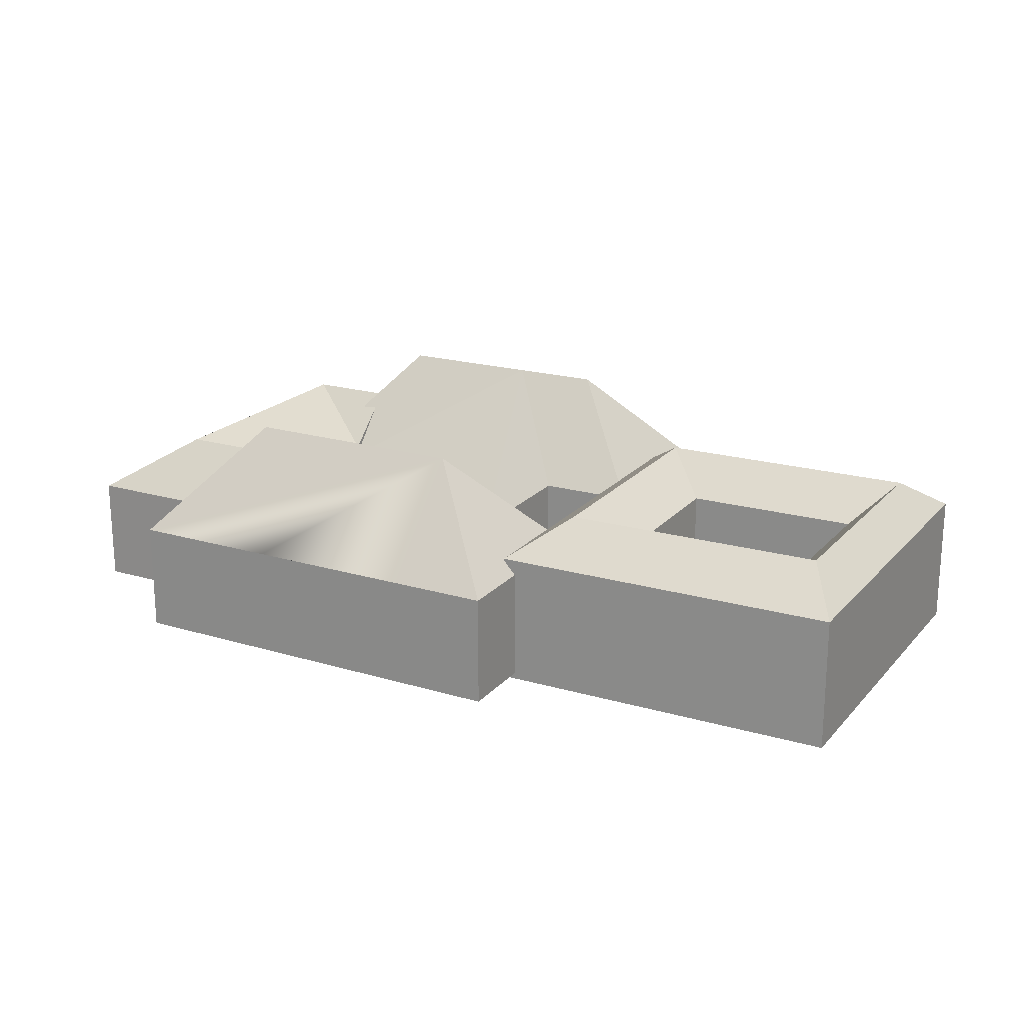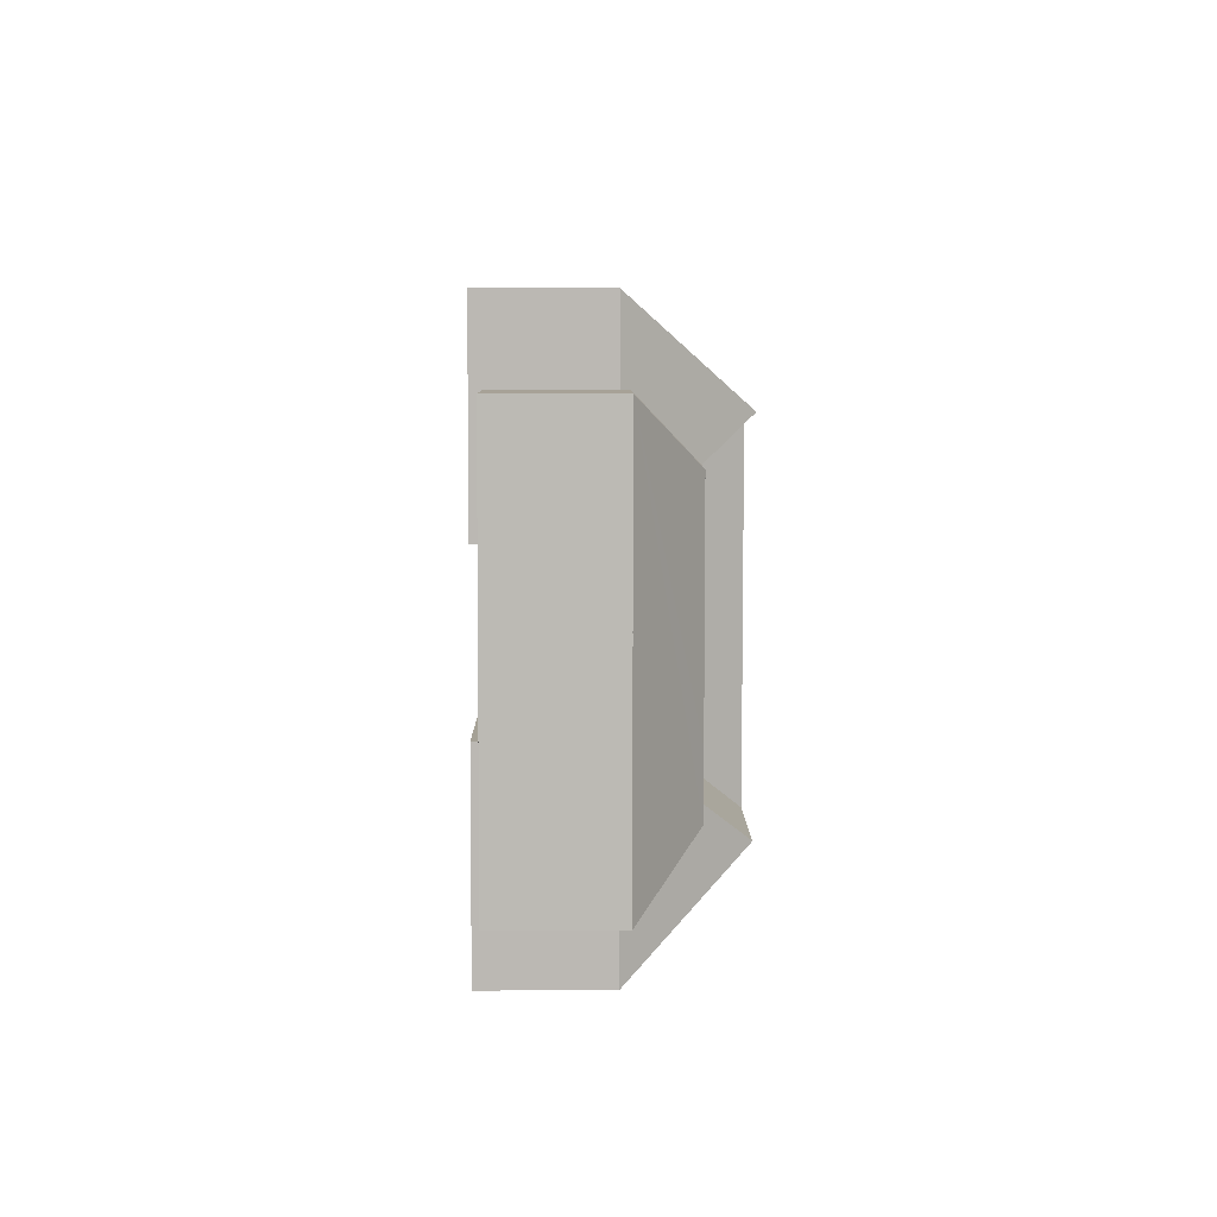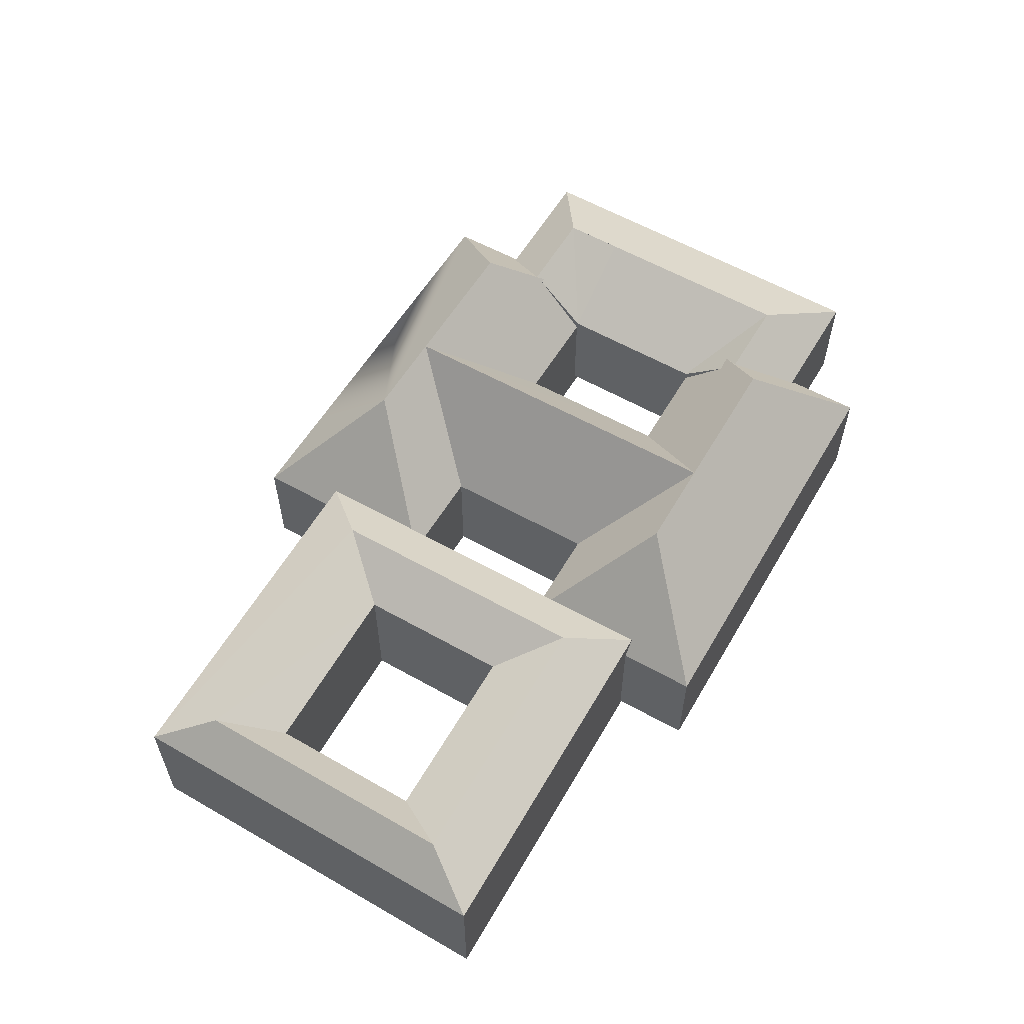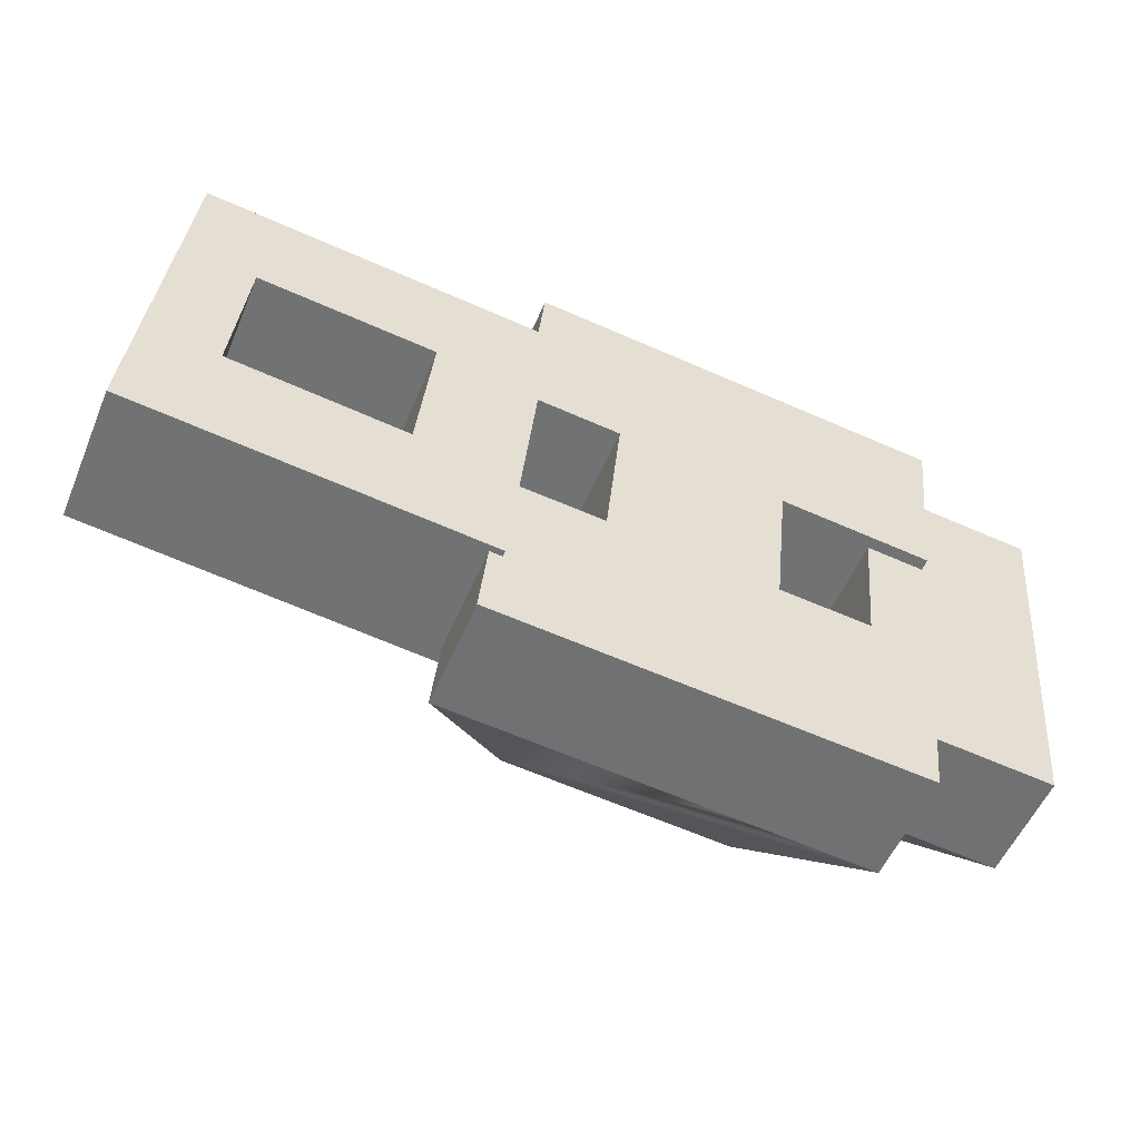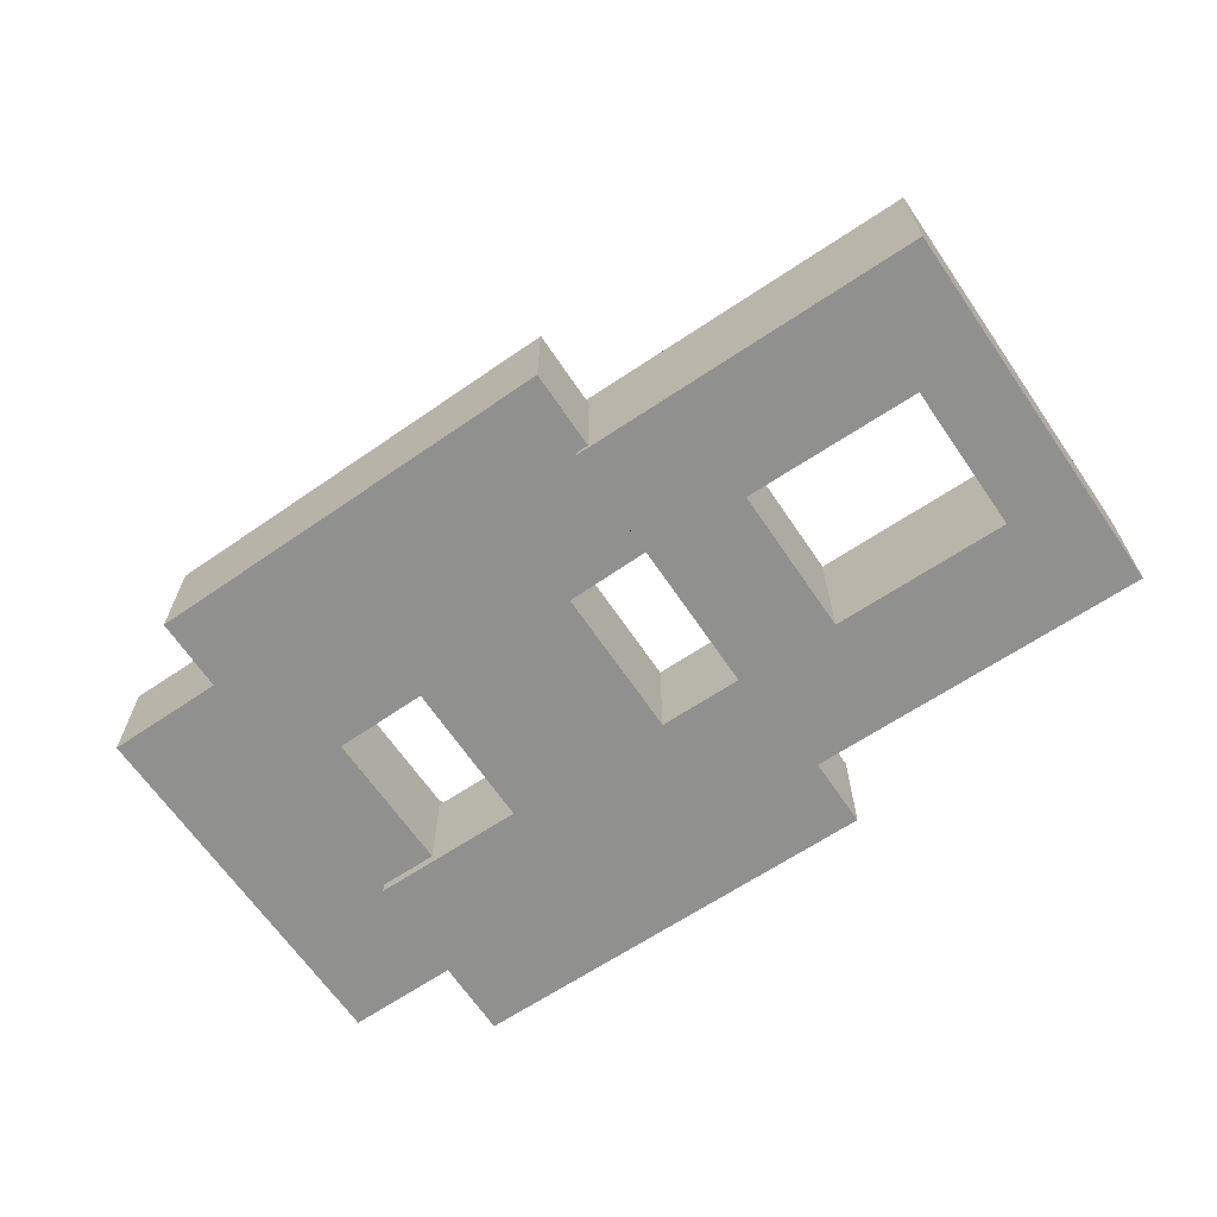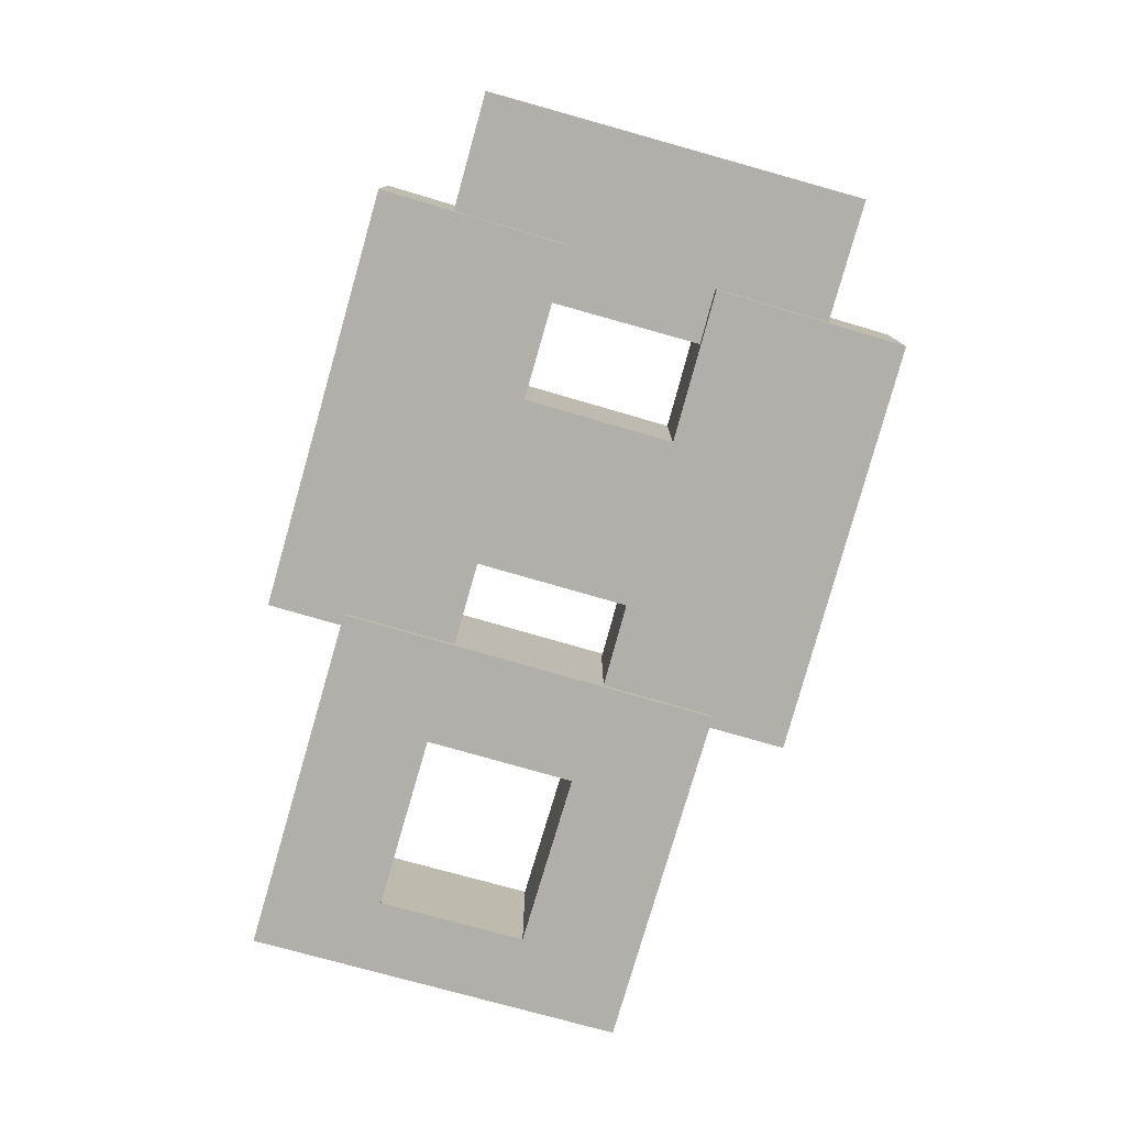
<metadata>
{"format":"obj","ext":"obj","renderer":"f3d","projection":"perspective","resolution":1024,"background":"white","views":[{"elev":20.0,"azim":-146.0,"up":"+Y"},{"elev":1.1,"azim":89.5,"up":"+Z"},{"elev":58.4,"azim":-54.1,"up":"+Y"},{"elev":-53.9,"azim":-22.6,"up":"+Z"},{"elev":-65.6,"azim":-140.2,"up":"+Y"},{"elev":-78.0,"azim":79.8,"up":"+Y"}]}
</metadata>
<code>
v  47.59 7.18 3.128
v  47.23 4.266e-17 -0.6967
v  47.59 -4.578e-07 3.128
v  46.87 2.769e-16 -4.521
v  46.87 7.18 -4.522
v  47.23 10.79 -0.6971
v  49.23 7.18 20.51
v  48.87 -1.023e-15 16.71
v  49.22 -1.256e-15 20.51
v  48.51 -7.909e-16 12.92
v  48.51 7.18 12.92
v  48.87 10.79 16.71
v  58.51 3.448e-16 -5.631
v  58.51 7.18 -5.631
v  59.23 7.18 2.018
v  59.23 -4.578e-07 2.018
v  48.51 7.184 12.92
v  47.59 7.184 3.128
v  60.15 7.18 11.81
v  60.15 -7.229e-16 11.81
v  60.15 7.184 11.81
v  59.23 7.184 2.018
v  60.87 7.18 19.4
v  60.87 -1.188e-15 19.4
v  0.0001899 7.732 -0.0002826
v  4.927 -1.19 -0.5139
v  0 -1.19 -7.287e-17
v  16.6 -1.19 -1.732
v  23.41 -1.19 -2.442
v  23.41 7.732 -2.442
v  4.927 7.732 -0.5142
v  16.6 7.732 -1.732
v  24.2 7.732 5.246
v  25.22 7.732 15.27
v  25.99 7.732 22.86
v  25.99 -1.19 22.86
v  24.2 -1.19 5.246
v  25.22 -1.19 15.27
v  2.298 7.732 25.38
v  1.61 -1.19 17.78
v  2.298 -1.19 25.38
v  0.7111 -1.19 7.852
v  1.61 7.732 17.78
v  0.7113 7.732 7.852
v  19.13 7.732 23.59
v  7.224 7.732 24.85
v  19.13 -1.19 23.59
v  7.224 -1.19 24.85
v  17.38 -1.19 6.003
v  5.635 7.732 7.306
v  5.635 -1.19 7.306
v  17.38 7.732 6.003
v  18.37 7.732 16
v  18.37 -1.19 16
v  6.536 7.732 17.26
v  6.536 -1.19 17.26
v  22.04 6.675 -7.56
v  28.53 -0.78 -8.127
v  22.04 -0.78 -7.56
v  39.76 -0.78 -9.108
v  49.87 -0.78 -9.99
v  49.87 6.675 -9.99
v  28.53 6.675 -8.128
v  39.76 6.675 -9.108
v  43.41 6.675 26.08
v  53.7 -0.78 25.02
v  53.7 6.675 25.02
v  32.16 6.675 27.25
v  25.67 6.675 27.92
v  43.41 -0.78 26.09
v  32.16 -0.78 27.25
v  25.67 -0.78 27.92
v  51.26 6.675 2.72
v  51.26 -0.78 2.72
v  41.08 6.675 3.608
v  41.08 -0.78 3.608
v  23.34 6.675 5.157
v  23.34 -0.78 5.158
v  29.84 -0.78 4.59
v  29.84 6.675 4.59
v  30.88 6.675 14.76
v  30.88 -0.78 14.76
v  42.12 6.675 13.6
v  42.12 -0.78 13.6
v  52.33 -0.78 12.55
v  52.33 6.675 12.55
v  24.39 -0.78 15.43
v  24.4 6.675 15.43
v  54.69 10.79 16.16
v  21.8 10.15 15.64
v  22.18 10.15 19.43
v  20.79 10.15 5.624
v  20.4 10.15 1.768
v  16.99 10.15 2.135
v  2.818 10.15 3.661
v  5.281 10.15 3.396
v  4.417 10.15 21.32
v  4.073 10.15 17.52
v  3.173 10.15 7.579
v  18.75 10.15 19.8
v  6.88 10.15 21.05
v  29.06 13.81 -1.758
v  34.8 13.81 -2.259
v  44.19 13.81 -3.079
v  29.19 13.81 -1.769
v  40.42 13.81 -2.75
v  36.5 13.81 14.18
v  37.14 13.81 20.42
v  35.46 13.81 4.099
v  42.77 13.81 19.84
v  46.77 13.81 19.43
v  31.52 13.81 21
v  31.28 13.81 21.03
v  54.33 10.79 12.36
v  53.41 10.79 2.573
v  53.05 10.79 -1.252
v  53.41 10.79 2.573
v  54.33 10.79 12.36
v  20.79 -1.19 5.624
v  4.073 -1.19 17.52
g defaultobject
f 1 2 3
f 2 1 4
f 4 1 5
f 5 1 6
f 7 8 9
f 8 7 10
f 10 7 11
f 11 7 12
f 5 13 4
f 13 5 14
f 13 15 16
f 15 13 14
f 11 3 10
f 3 11 1
f 1 11 17
f 1 17 18
f 16 19 20
f 19 16 15
f 19 15 21
f 21 15 22
f 20 23 24
f 23 20 19
f 24 7 9
f 7 24 23
f 25 26 27
f 26 25 28
f 28 25 29
f 29 25 30
f 30 25 31
f 30 31 32
f 33 29 30
f 29 33 34
f 29 34 35
f 29 35 36
f 29 36 37
f 37 36 38
f 39 40 41
f 40 39 42
f 42 39 27
f 27 39 43
f 27 43 44
f 27 44 25
f 45 36 35
f 36 45 46
f 36 46 39
f 36 39 47
f 47 39 41
f 47 41 48
f 49 50 51
f 50 49 52
f 53 49 54
f 49 53 52
f 51 55 56
f 55 51 50
f 55 54 56
f 54 55 53
f 57 58 59
f 58 57 60
f 60 57 61
f 61 57 62
f 62 57 63
f 62 63 64
f 65 66 67
f 66 65 68
f 66 68 69
f 66 69 70
f 70 69 71
f 71 69 72
f 61 73 74
f 73 61 62
f 74 75 76
f 75 74 73
f 77 59 78
f 59 77 57
f 79 77 78
f 77 79 80
f 81 79 82
f 79 81 80
f 76 83 84
f 83 76 75
f 85 67 66
f 67 85 86
f 83 85 84
f 85 83 86
f 69 87 72
f 87 69 88
f 88 82 87
f 82 88 81
f 23 12 7
f 12 23 89
f 89 11 12
f 35 90 91
f 90 35 92
f 92 35 93
f 93 35 34
f 93 34 33
f 93 33 30
f 32 93 30
f 93 32 31
f 93 31 25
f 93 25 94
f 94 25 95
f 94 95 96
f 91 52 53
f 52 91 92
f 52 92 93
f 92 91 90
f 94 52 93
f 52 94 96
f 52 96 95
f 52 95 50
f 97 43 39
f 43 97 44
f 44 97 25
f 25 97 98
f 25 98 99
f 25 99 95
f 55 98 97
f 98 55 99
f 99 55 95
f 95 55 50
f 100 35 91
f 35 100 101
f 35 101 97
f 35 97 45
f 45 97 46
f 46 97 39
f 55 91 53
f 91 55 100
f 100 55 101
f 101 55 97
f 102 63 57
f 63 102 64
f 64 102 62
f 62 102 103
f 62 103 104
f 103 102 105
f 104 103 106
f 104 75 73
f 75 104 106
f 75 106 103
f 83 107 108
f 107 83 109
f 109 83 103
f 103 83 75
f 108 80 81
f 80 108 107
f 80 107 103
f 103 107 109
f 105 80 103
f 80 105 77
f 77 105 102
f 110 67 111
f 67 110 65
f 65 110 108
f 65 108 112
f 65 112 68
f 68 112 113
f 68 113 69
f 86 110 111
f 110 86 108
f 108 86 83
f 81 112 108
f 112 81 113
f 113 81 88
f 73 62 104
f 57 77 102
f 67 86 111
f 88 69 113
f 23 114 89
f 114 23 115
f 115 23 116
f 116 23 22
f 116 22 14
f 22 23 19
f 89 1 17
f 1 89 117
f 1 117 116
f 117 89 118
f 116 5 6
f 5 116 14
f 1 116 6
f 16 4 13
f 4 16 20
f 4 20 24
f 4 24 9
f 4 9 2
f 2 9 3
f 3 9 10
f 10 9 8
f 37 28 29
f 28 37 26
f 26 37 27
f 27 37 119
f 27 119 49
f 27 49 51
f 27 51 42
f 42 51 56
f 42 56 120
f 42 120 40
f 119 54 49
f 54 119 37
f 54 37 38
f 54 38 41
f 41 38 48
f 48 38 47
f 47 38 36
f 120 41 40
f 41 120 56
f 41 56 54
f 59 79 78
f 58 84 59
f 84 58 76
f 76 58 60
f 76 60 74
f 74 60 61
f 87 71 72
f 71 87 70
f 70 87 82
f 70 82 79
f 70 79 66
f 66 79 84
f 84 79 59
f 66 84 85

</code>
